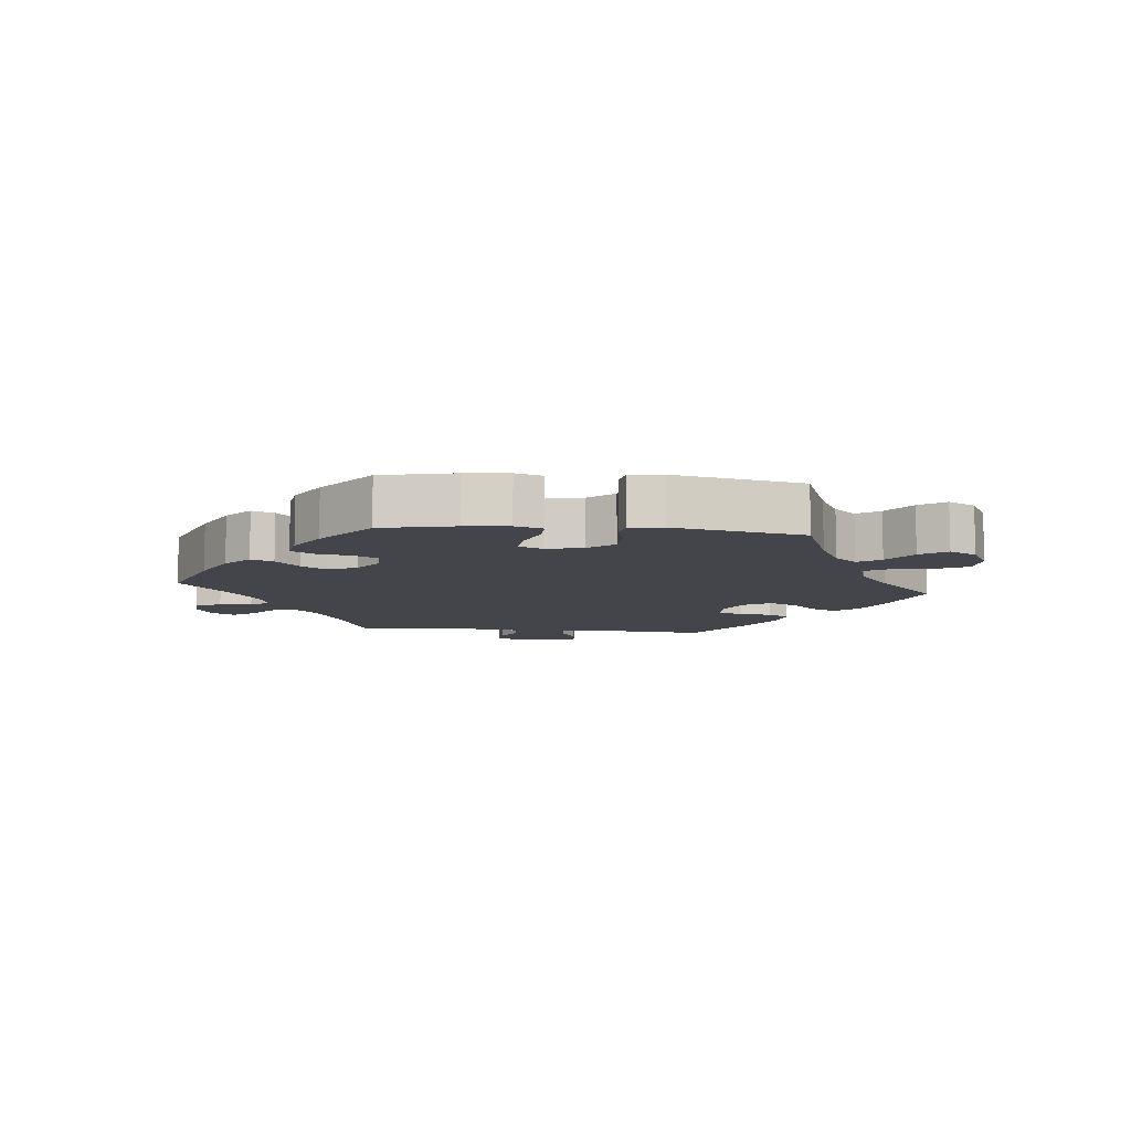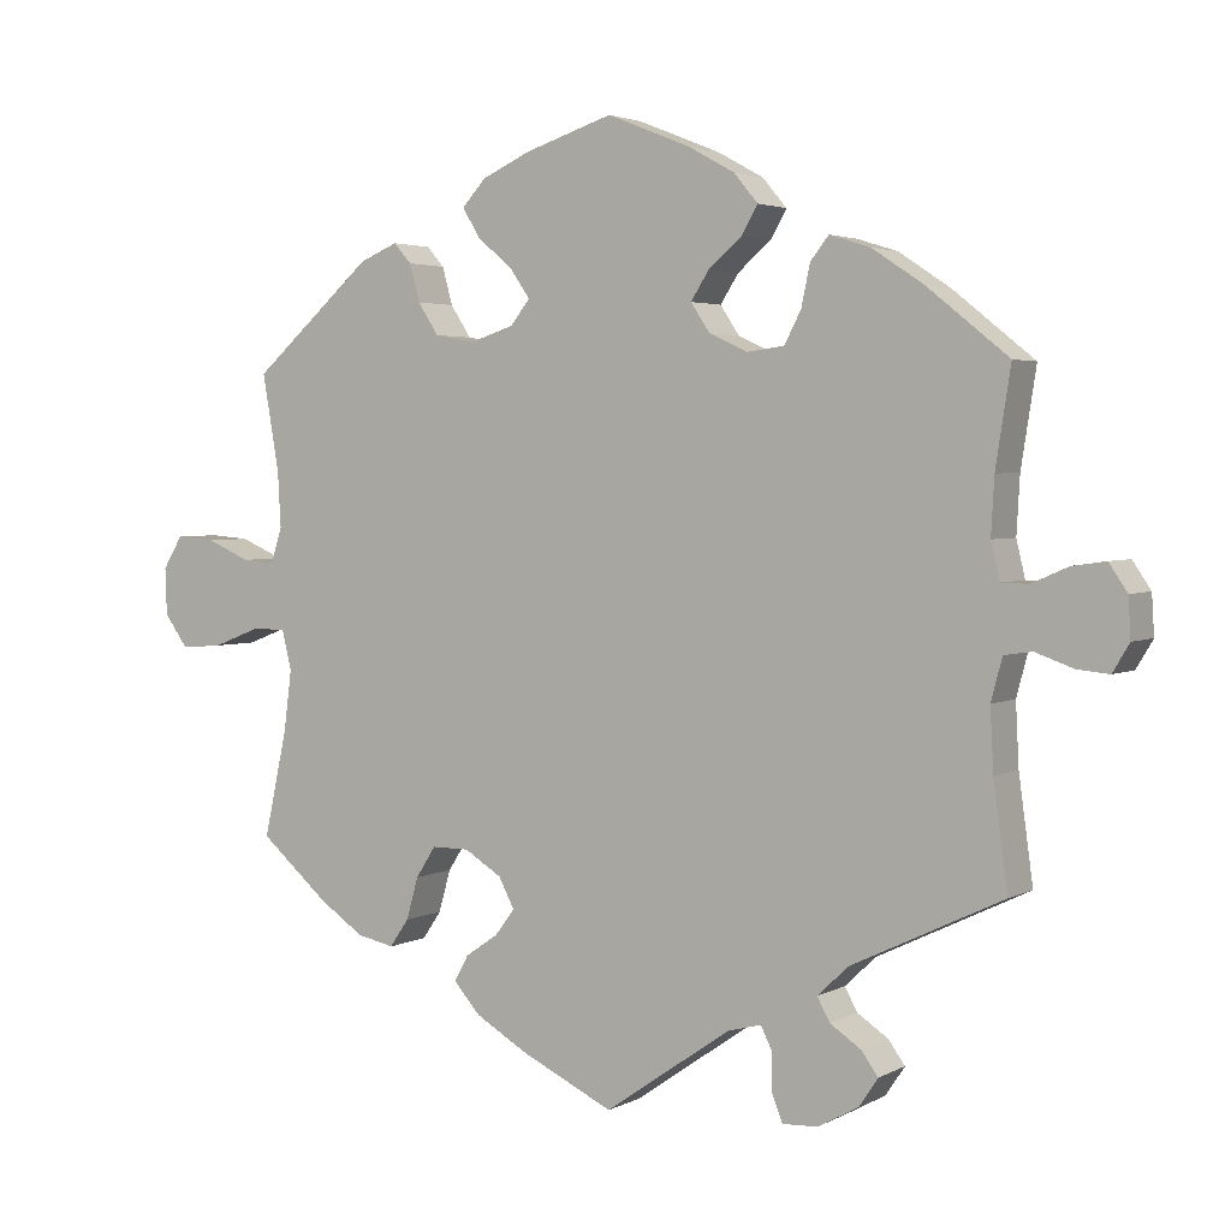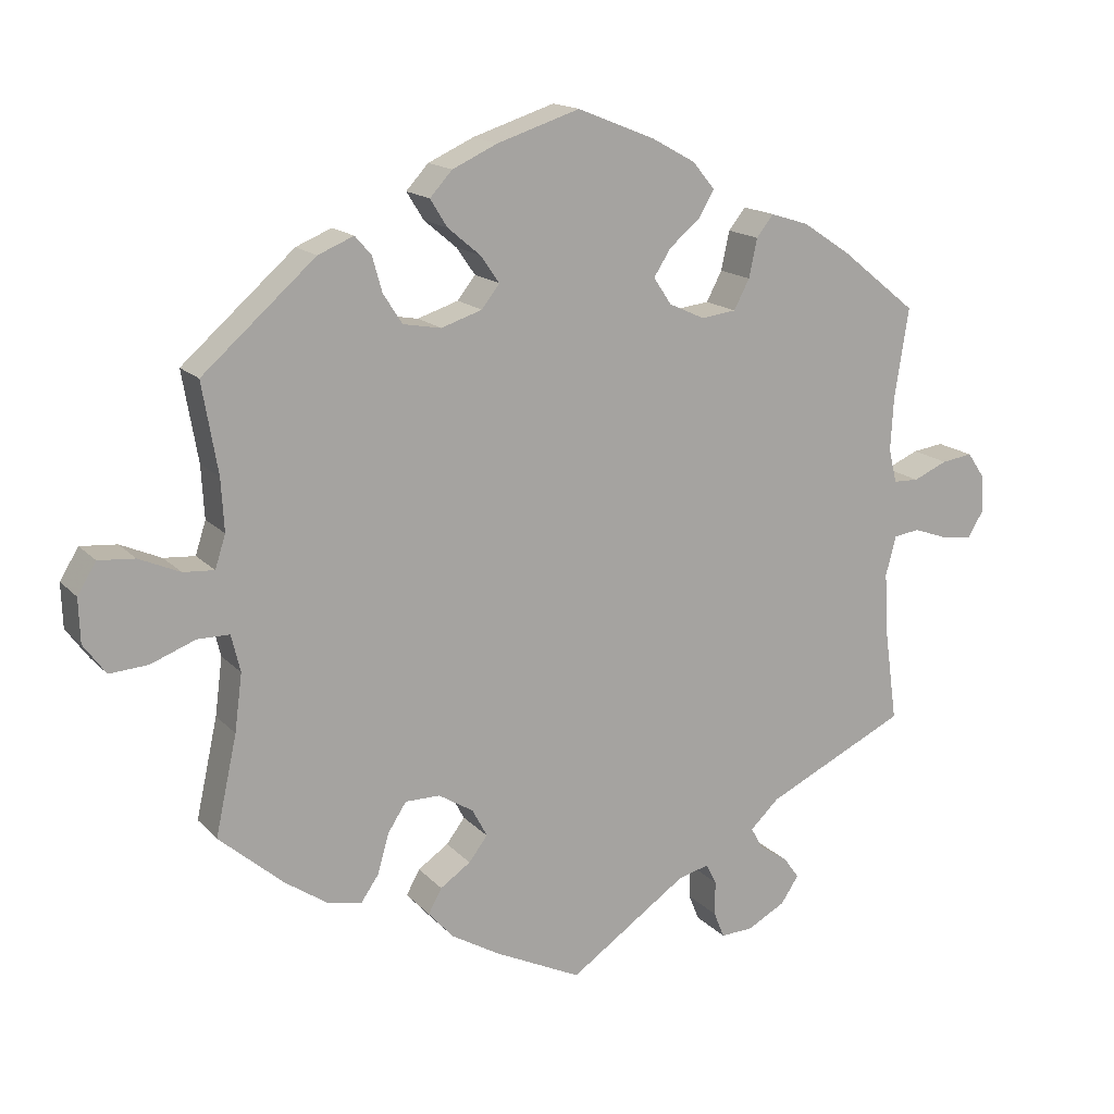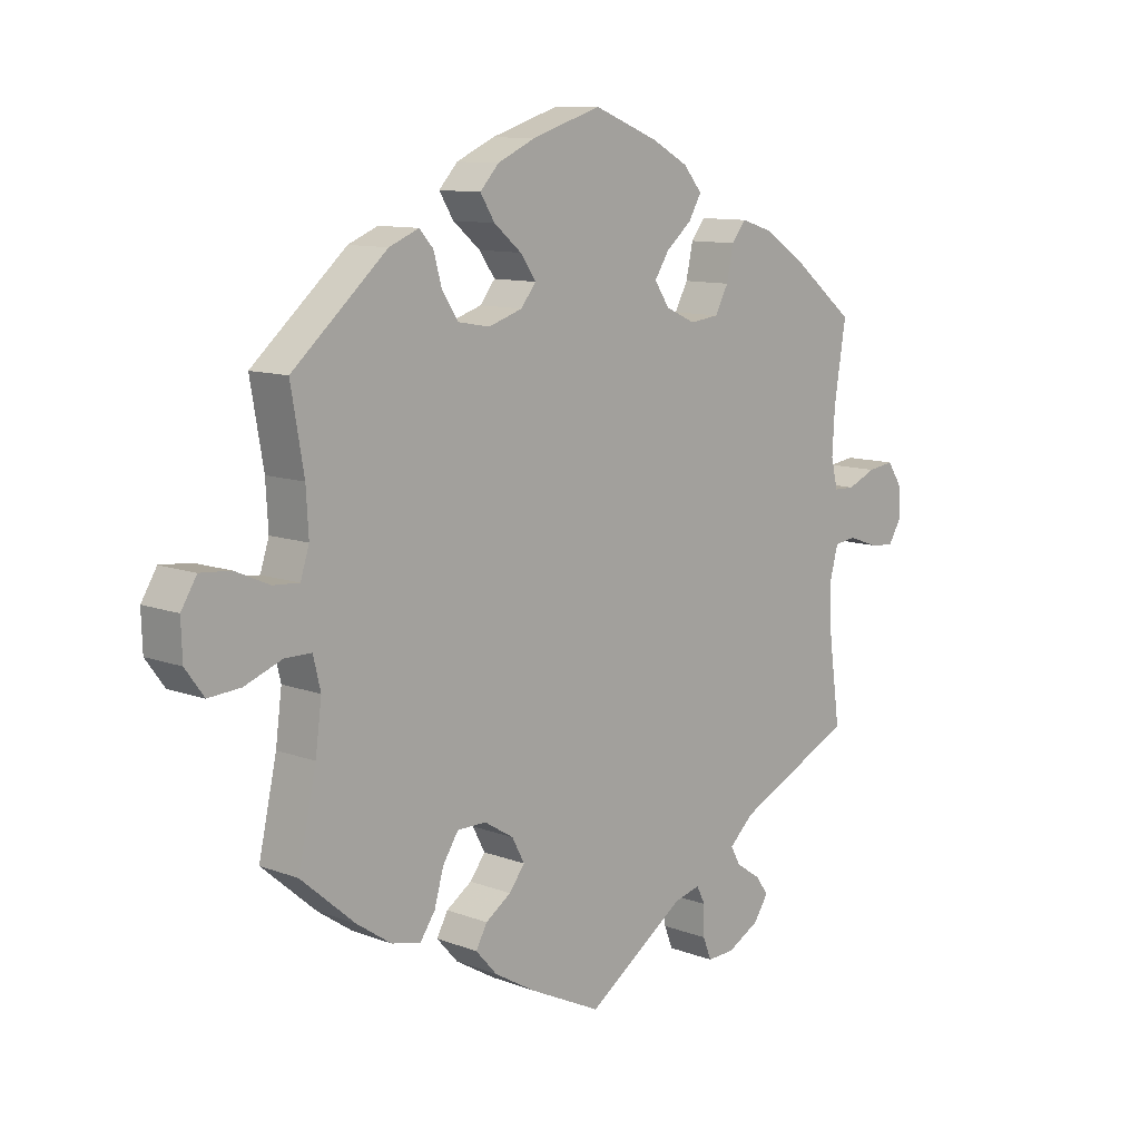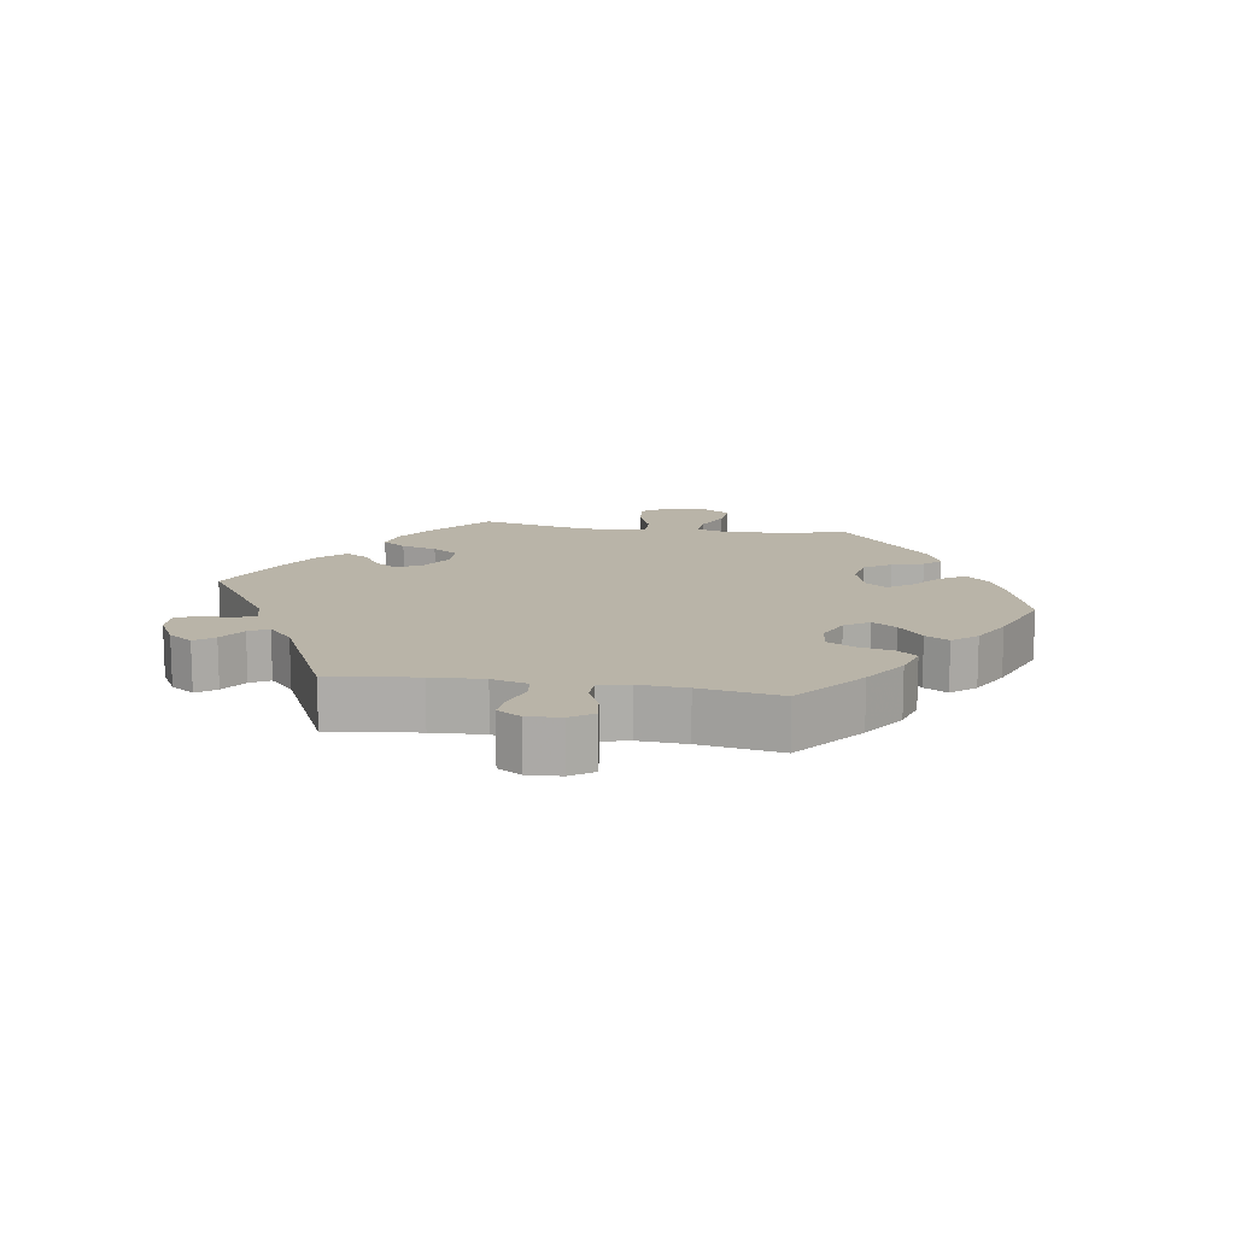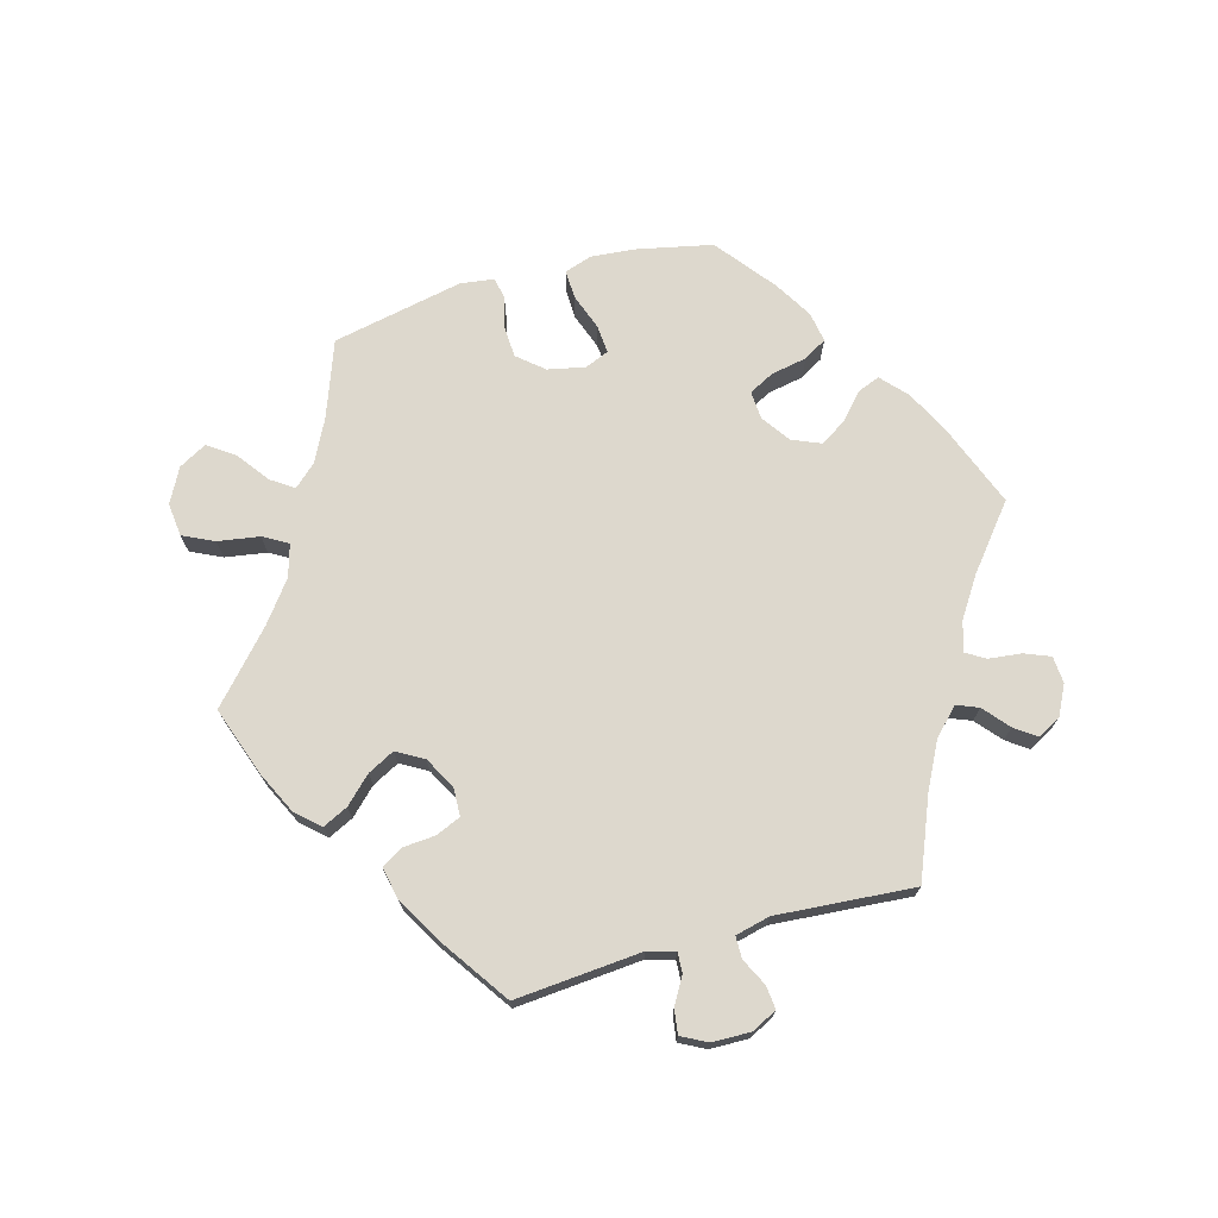
<metadata>
{"format":"obj","ext":"obj","renderer":"f3d","projection":"perspective","resolution":1024,"background":"white","views":[{"elev":-9.2,"azim":24.5,"up":"+Y"},{"elev":3.1,"azim":-149.2,"up":"+Z"},{"elev":15.8,"azim":152.9,"up":"+Z"},{"elev":10.5,"azim":133.5,"up":"+Z"},{"elev":13.3,"azim":-81.0,"up":"+Y"},{"elev":72.2,"azim":-165.6,"up":"+Y"}]}
</metadata>
<code>
v -0.399 0.07 0.371
v -0.334 0.07 0.414
v -0.283 0.07 0.43
v -0.26 0.07 0.401
v -0.249 0.07 0.349
v -0.228 0.07 0.309
v -0.181 0.07 0.303
v -0.133 0.07 0.325
v -0.109 0.07 0.361
v -0.132 0.07 0.397
v -0.174 0.07 0.433
v -0.194 0.07 0.468
v -0.164 0.07 0.504
v -0.106 0.07 0.536
v -0.001 0.07 0.578
v 0.11 0.07 0.542
v 0.171 0.07 0.514
v 0.201 0.07 0.481
v 0.178 0.07 0.444
v 0.134 0.07 0.407
v 0.109 0.07 0.371
v 0.133 0.07 0.34
v 0.188 0.07 0.322
v 0.239 0.07 0.331
v 0.265 0.07 0.371
v 0.278 0.07 0.418
v 0.3 0.07 0.443
v 0.348 0.07 0.423
v 0.5 0.07 0.289
v 0.479 0.07 0.168
v 0.475 0.07 0.098
v 0.489 0.07 0.054
v 0.531 0.07 0.057
v 0.586 0.07 0.081
v 0.635 0.07 0.085
v 0.66 0.07 0.044
v 0.658 0.07 -0.015
v 0.628 0.07 -0.056
v 0.576 0.07 -0.052
v 0.516 0.07 -0.029
v 0.473 0.07 -0.029
v 0.461 0.07 -0.079
v 0.471 0.07 -0.156
v 0.5 0.07 -0.289
v 0.413 0.07 -0.364
v 0.357 0.07 -0.402
v 0.31 0.07 -0.412
v 0.286 0.07 -0.377
v 0.271 0.07 -0.324
v 0.246 0.07 -0.285
v 0.199 0.07 -0.285
v 0.152 0.07 -0.314
v 0.132 0.07 -0.352
v 0.157 0.07 -0.385
v 0.198 0.07 -0.413
v 0.216 0.07 -0.446
v 0.182 0.07 -0.484
v 0.117 0.07 -0.522
v 0 0.07 -0.578
v -0.159 0.07 -0.468
v -0.201 0.07 -0.457
v -0.215 0.07 -0.485
v -0.215 0.07 -0.532
v -0.229 0.07 -0.567
v -0.273 0.07 -0.565
v -0.324 0.07 -0.537
v -0.348 0.07 -0.501
v -0.327 0.07 -0.472
v -0.288 0.07 -0.446
v -0.272 0.07 -0.417
v -0.311 0.07 -0.38
v -0.501 0.07 -0.289
v -0.483 0.07 -0.158
v -0.479 0.07 -0.08
v -0.493 0.07 -0.027
v -0.528 0.07 -0.022
v -0.576 0.07 -0.039
v -0.616 0.07 -0.043
v -0.637 0.07 -0.008
v -0.634 0.07 0.042
v -0.611 0.07 0.076
v -0.569 0.07 0.07
v -0.523 0.07 0.05
v -0.489 0.07 0.051
v -0.478 0.07 0.097
v -0.482 0.07 0.168
v -0.501 0.07 0.289
v -0.399 0 0.371
v -0.334 0 0.414
v -0.283 0 0.43
v -0.26 0 0.401
v -0.249 0 0.349
v -0.228 0 0.309
v -0.181 0 0.303
v -0.133 0 0.325
v -0.109 0 0.361
v -0.132 0 0.397
v -0.174 0 0.433
v -0.194 0 0.468
v -0.164 0 0.504
v -0.106 0 0.536
v -0.001 0 0.578
v 0.11 0 0.542
v 0.171 0 0.514
v 0.201 0 0.481
v 0.178 0 0.444
v 0.134 0 0.407
v 0.109 0 0.371
v 0.133 0 0.34
v 0.188 0 0.322
v 0.239 0 0.331
v 0.265 0 0.371
v 0.278 0 0.418
v 0.3 0 0.443
v 0.348 0 0.423
v 0.5 0 0.289
v 0.479 0 0.168
v 0.475 0 0.098
v 0.489 0 0.054
v 0.531 0 0.057
v 0.586 0 0.081
v 0.635 0 0.085
v 0.66 0 0.044
v 0.658 0 -0.015
v 0.628 0 -0.056
v 0.576 0 -0.052
v 0.516 0 -0.029
v 0.473 0 -0.029
v 0.461 0 -0.079
v 0.471 0 -0.156
v 0.5 0 -0.289
v 0.413 0 -0.364
v 0.357 0 -0.402
v 0.31 0 -0.412
v 0.286 0 -0.377
v 0.271 0 -0.324
v 0.246 0 -0.285
v 0.199 0 -0.285
v 0.152 0 -0.314
v 0.132 0 -0.352
v 0.157 0 -0.385
v 0.198 0 -0.413
v 0.216 0 -0.446
v 0.182 0 -0.484
v 0.117 0 -0.522
v 0 0 -0.578
v -0.159 0 -0.468
v -0.201 0 -0.457
v -0.215 0 -0.485
v -0.215 0 -0.532
v -0.229 0 -0.567
v -0.273 0 -0.565
v -0.324 0 -0.537
v -0.348 0 -0.501
v -0.327 0 -0.472
v -0.288 0 -0.446
v -0.272 0 -0.417
v -0.311 0 -0.38
v -0.501 0 -0.289
v -0.483 0 -0.158
v -0.479 0 -0.08
v -0.493 0 -0.027
v -0.528 0 -0.022
v -0.576 0 -0.039
v -0.616 0 -0.043
v -0.637 0 -0.008
v -0.634 0 0.042
v -0.611 0 0.076
v -0.569 0 0.07
v -0.523 0 0.05
v -0.489 0 0.051
v -0.478 0 0.097
v -0.482 0 0.168
v -0.501 0 0.289
f 86 87 1 2
f 85 86 2 3
f 84 85 3 4
f 80 81 82 83
f 80 83 84
f 79 80 84
f 76 77 78 79
f 76 79 84
f 75 76 84 4
f 71 72 73
f 70 71 73 74
f 66 67 68 69
f 66 69 70
f 65 66 70
f 62 63 64 65
f 61 62 65 70
f 60 61 70 74
f 54 55 56 57
f 53 54 57 58
f 46 47 48 49
f 46 49 50
f 43 44 45 46
f 42 43 46 50
f 41 42 50 51
f 37 38 39 40
f 37 40 41
f 36 37 41
f 33 34 35 36
f 32 33 36 41
f 31 32 41 51
f 27 28 29 30
f 25 26 27 30
f 24 25 30 31
f 23 24 31 51
f 17 18 19 20
f 17 20 21
f 16 17 21
f 15 16 21
f 14 15 21
f 13 14 21 22
f 10 11 12 13
f 9 10 13 22
f 74 75 4 5
f 60 74 5 6
f 53 58 59 60
f 52 53 60 6
f 51 52 6 7
f 23 51 7 8
f 8 9 22 23
f 89 88 174 173
f 90 89 173 172
f 91 90 172 171
f 170 169 168 167
f 171 170 167
f 171 167 166
f 166 165 164 163
f 171 166 163
f 91 171 163 162
f 160 159 158
f 161 160 158 157
f 156 155 154 153
f 157 156 153
f 157 153 152
f 152 151 150 149
f 157 152 149 148
f 161 157 148 147
f 144 143 142 141
f 145 144 141 140
f 136 135 134 133
f 137 136 133
f 133 132 131 130
f 137 133 130 129
f 138 137 129 128
f 127 126 125 124
f 128 127 124
f 128 124 123
f 123 122 121 120
f 128 123 120 119
f 138 128 119 118
f 117 116 115 114
f 117 114 113 112
f 118 117 112 111
f 138 118 111 110
f 107 106 105 104
f 108 107 104
f 108 104 103
f 108 103 102
f 108 102 101
f 109 108 101 100
f 100 99 98 97
f 109 100 97 96
f 92 91 162 161
f 93 92 161 147
f 147 146 145 140
f 93 147 140 139
f 94 93 139 138
f 95 94 138 110
f 110 109 96 95
f 1 88 89 2
f 2 89 90 3
f 3 90 91 4
f 4 91 92 5
f 5 92 93 6
f 6 93 94 7
f 7 94 95 8
f 8 95 96 9
f 9 96 97 10
f 10 97 98 11
f 11 98 99 12
f 12 99 100 13
f 13 100 101 14
f 14 101 102 15
f 15 102 103 16
f 16 103 104 17
f 17 104 105 18
f 18 105 106 19
f 19 106 107 20
f 20 107 108 21
f 21 108 109 22
f 22 109 110 23
f 23 110 111 24
f 24 111 112 25
f 25 112 113 26
f 26 113 114 27
f 27 114 115 28
f 28 115 116 29
f 29 116 117 30
f 30 117 118 31
f 31 118 119 32
f 32 119 120 33
f 33 120 121 34
f 34 121 122 35
f 35 122 123 36
f 36 123 124 37
f 37 124 125 38
f 38 125 126 39
f 39 126 127 40
f 40 127 128 41
f 41 128 129 42
f 42 129 130 43
f 43 130 131 44
f 44 131 132 45
f 45 132 133 46
f 46 133 134 47
f 47 134 135 48
f 48 135 136 49
f 49 136 137 50
f 50 137 138 51
f 51 138 139 52
f 52 139 140 53
f 53 140 141 54
f 54 141 142 55
f 55 142 143 56
f 56 143 144 57
f 57 144 145 58
f 58 145 146 59
f 59 146 147 60
f 60 147 148 61
f 61 148 149 62
f 62 149 150 63
f 63 150 151 64
f 64 151 152 65
f 65 152 153 66
f 66 153 154 67
f 67 154 155 68
f 68 155 156 69
f 69 156 157 70
f 70 157 158 71
f 71 158 159 72
f 72 159 160 73
f 73 160 161 74
f 74 161 162 75
f 75 162 163 76
f 76 163 164 77
f 77 164 165 78
f 78 165 166 79
f 79 166 167 80
f 80 167 168 81
f 81 168 169 82
f 82 169 170 83
f 83 170 171 84
f 84 171 172 85
f 85 172 173 86
f 86 173 174 87
f 87 174 88 1

</code>
